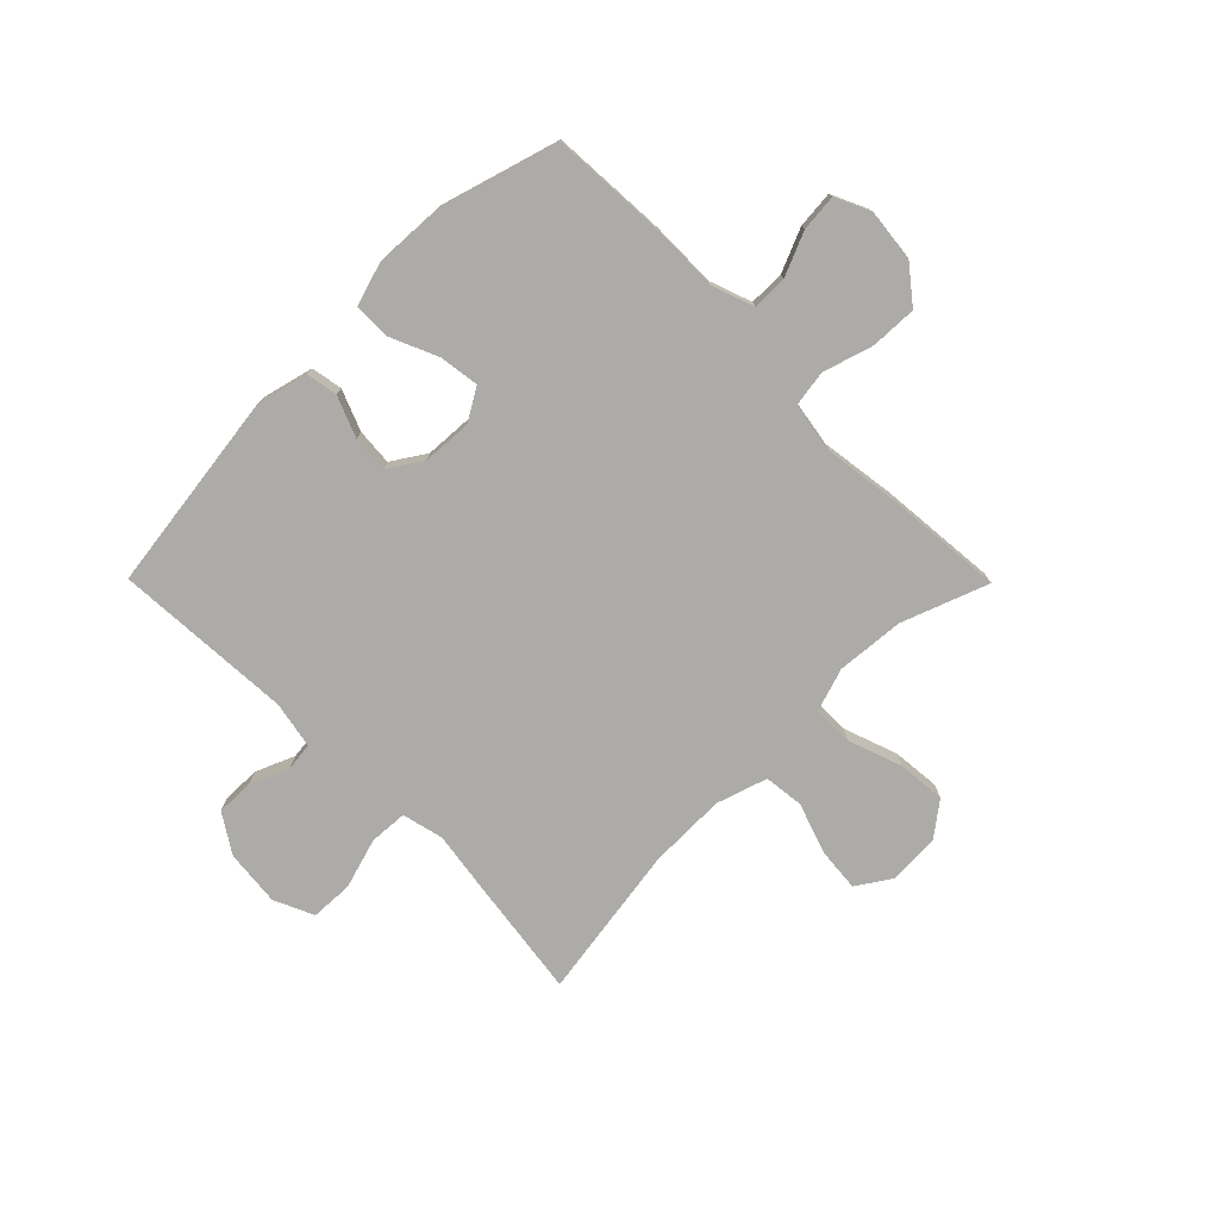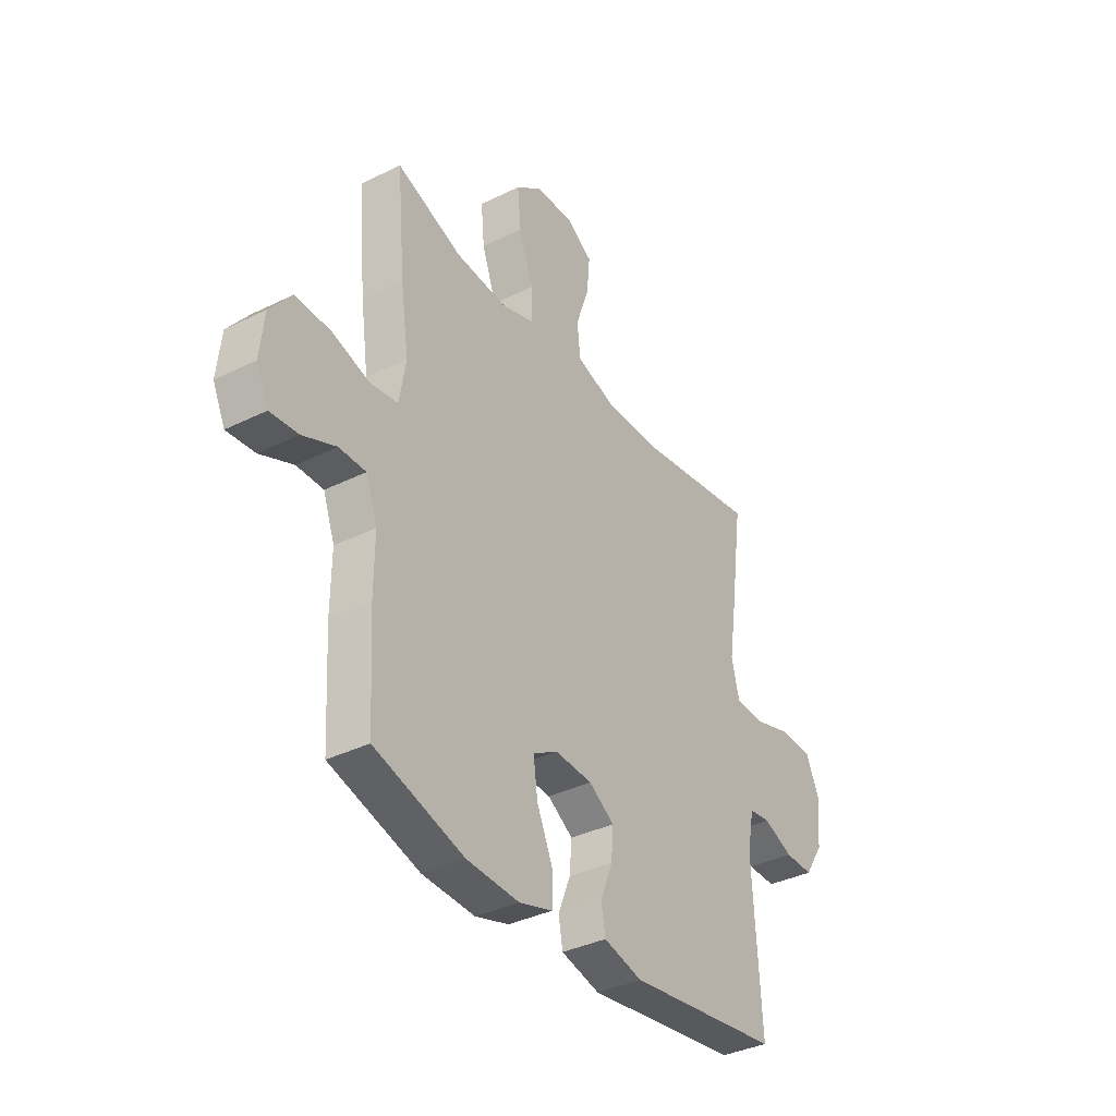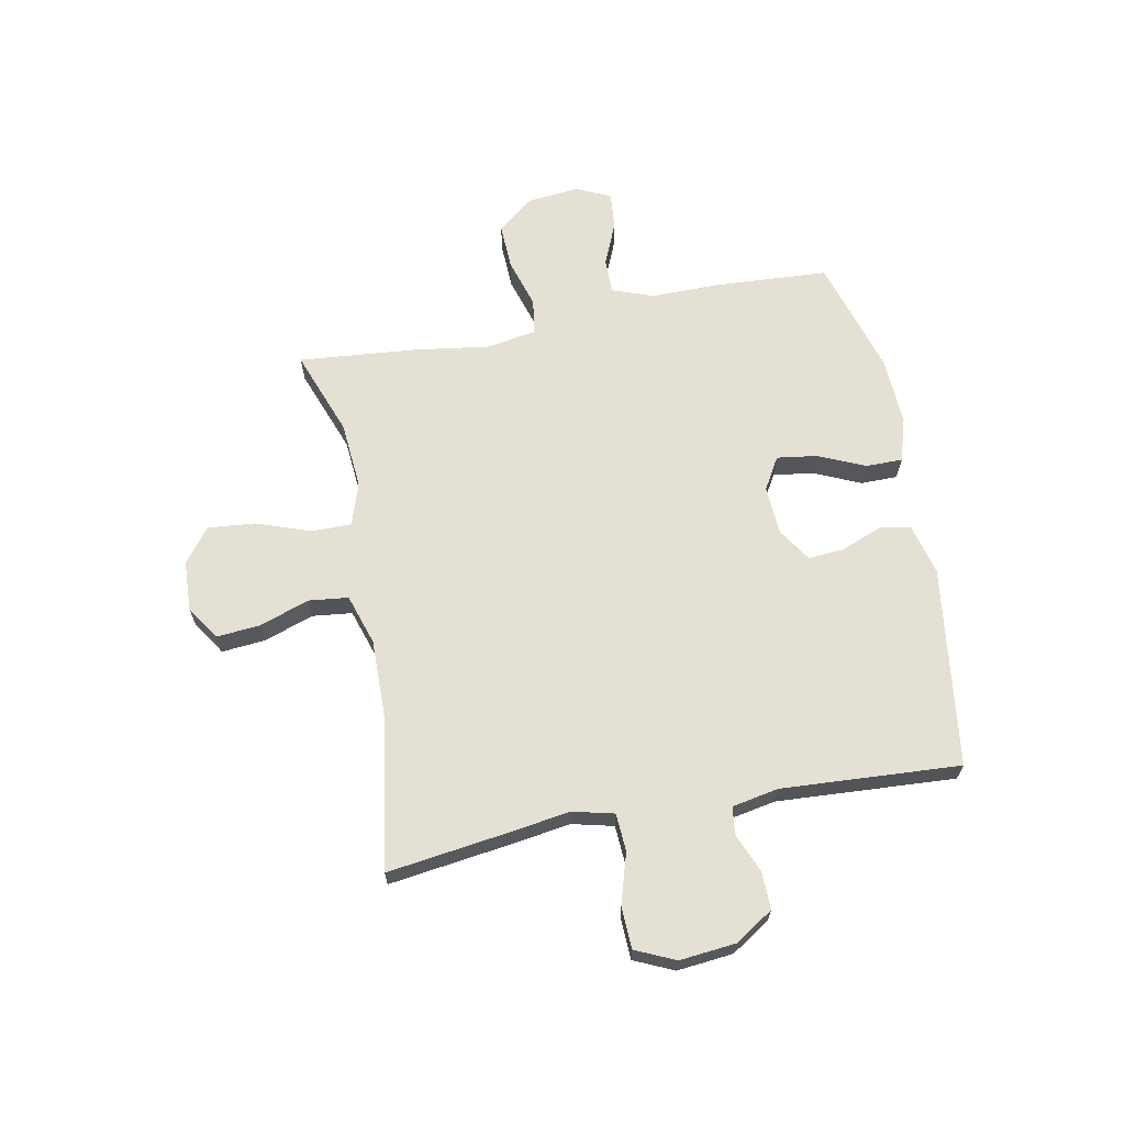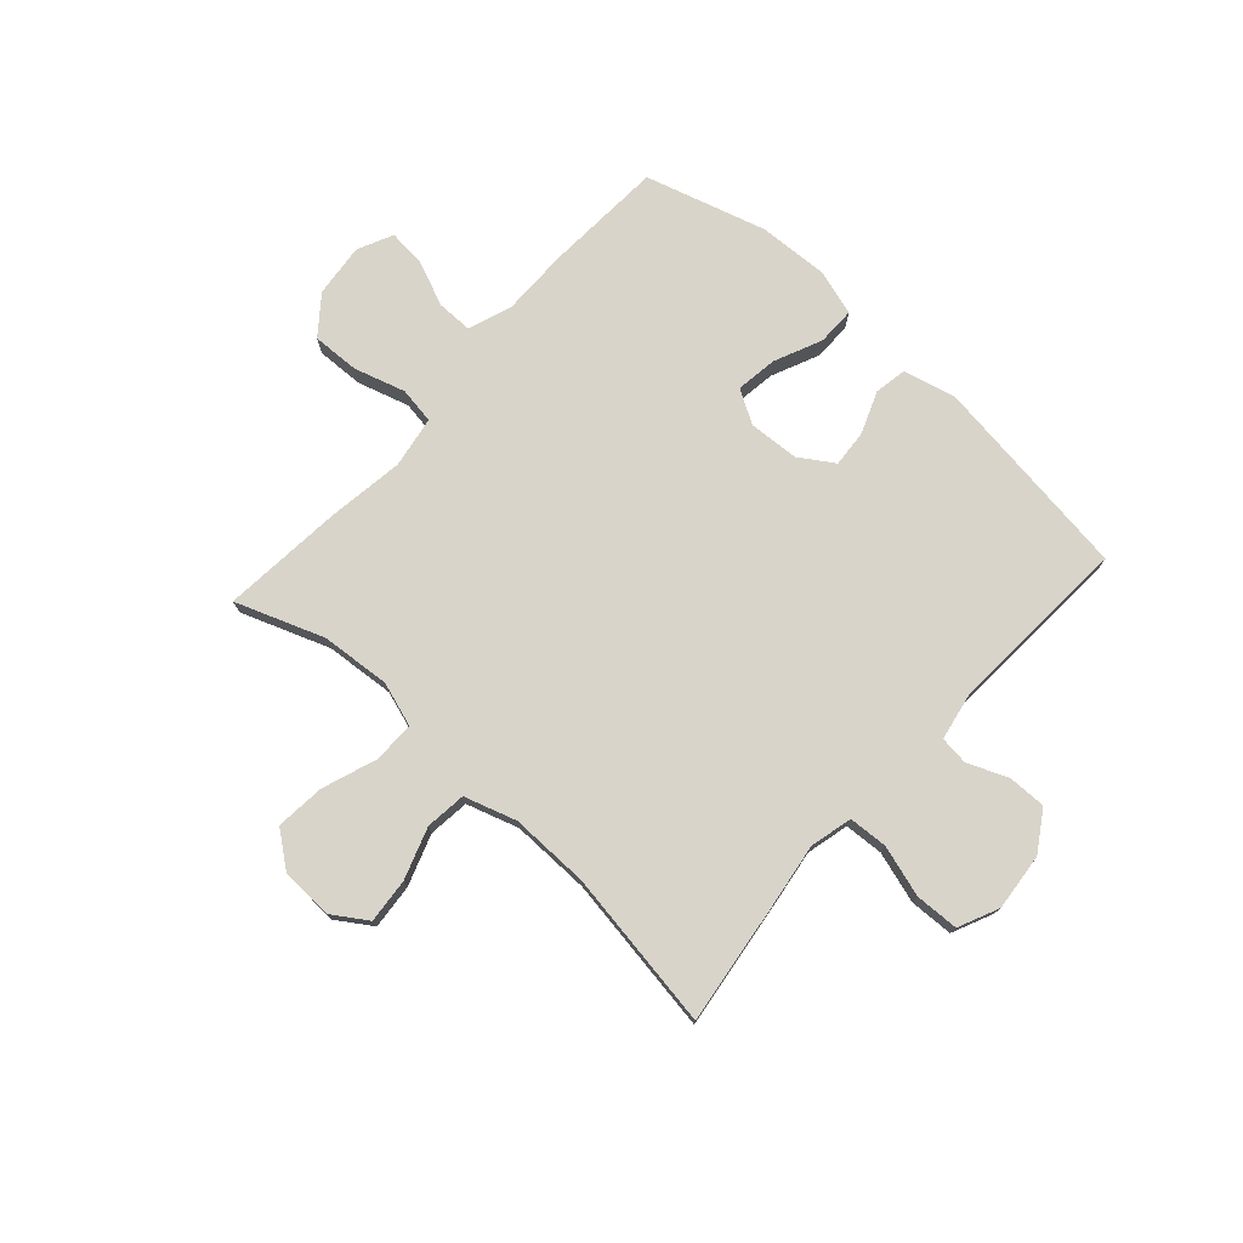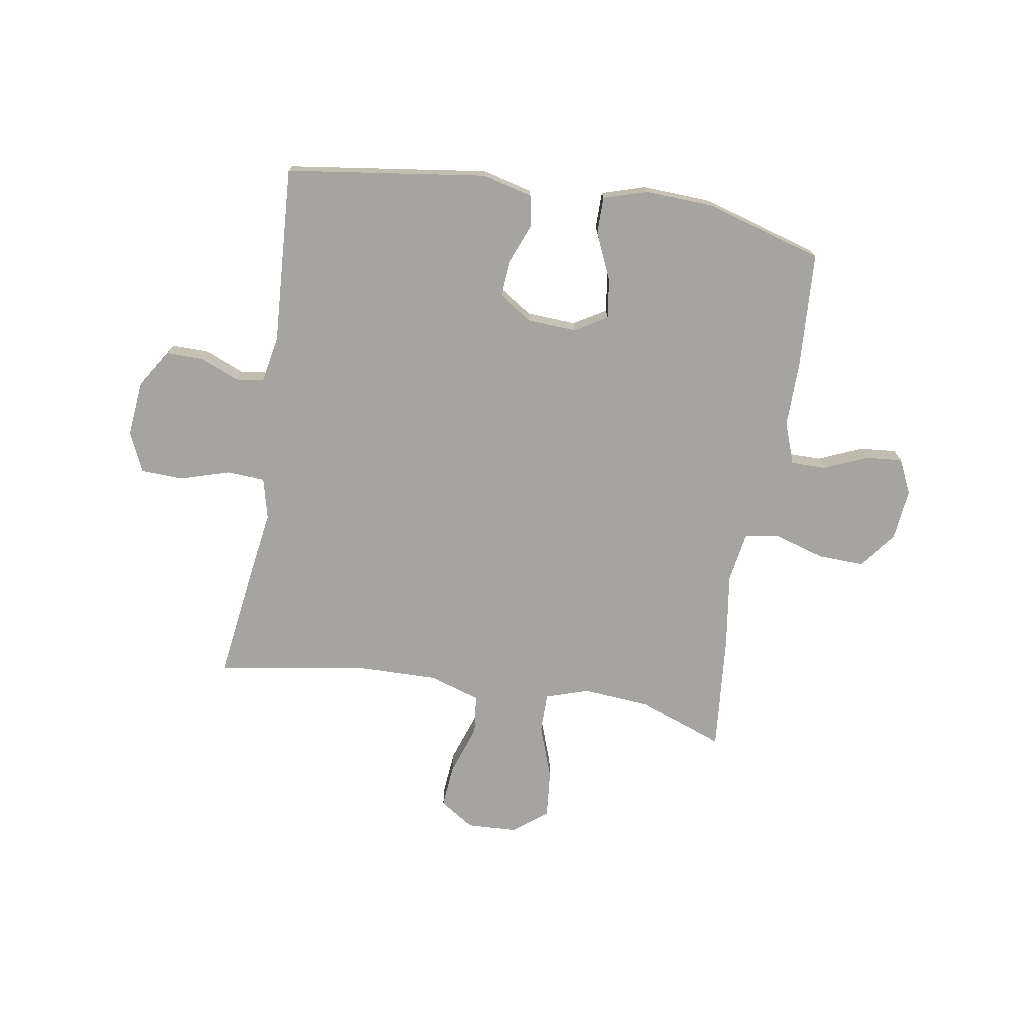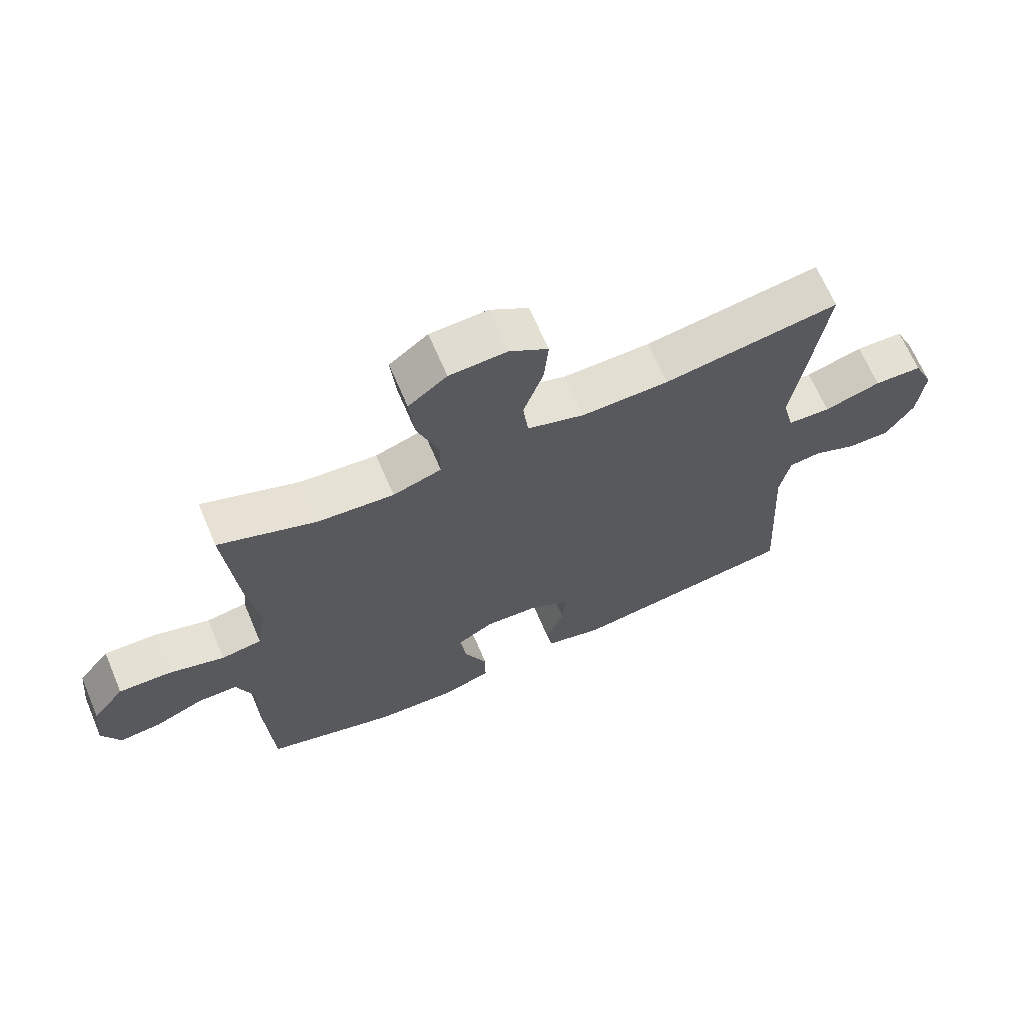
<metadata>
{"format":"obj","ext":"obj","renderer":"f3d","projection":"perspective","resolution":1024,"background":"white","views":[{"elev":-76.4,"azim":-135.3,"up":"+Y"},{"elev":-36.4,"azim":-57.2,"up":"+Z"},{"elev":65.7,"azim":79.1,"up":"+Y"},{"elev":75.7,"azim":42.1,"up":"+Y"},{"elev":-73.5,"azim":170.8,"up":"+Y"},{"elev":67.2,"azim":-23.1,"up":"+Z"}]}
</metadata>
<code>
v -0.5 0.07 0.5
v -0.346 0.07 0.443
v -0.225 0.07 0.433
v -0.148 0.07 0.458
v -0.148 0.07 0.53
v -0.182 0.07 0.626
v -0.19 0.07 0.712
v -0.129 0.07 0.759
v -0.038 0.07 0.763
v 0.023 0.07 0.723
v 0.016 0.07 0.645
v -0.015 0.07 0.555
v -0.007 0.07 0.484
v 0.084 0.07 0.455
v 0.222 0.07 0.457
v 0.5 0.07 0.5
v 0.471 0.07 0.288
v 0.454 0.07 0.174
v 0.472 0.07 0.1
v 0.54 0.07 0.096
v 0.63 0.07 0.123
v 0.706 0.07 0.12
v 0.738 0.07 0.049
v 0.728 0.07 -0.051
v 0.684 0.07 -0.12
v 0.617 0.07 -0.119
v 0.547 0.07 -0.09
v 0.497 0.07 -0.096
v 0.481 0.07 -0.18
v 0.5 0.07 -0.5
v 0.139 0.07 -0.549
v 0.048 0.07 -0.526
v 0.038 0.07 -0.47
v 0.067 0.07 -0.397
v 0.072 0.07 -0.332
v 0.012 0.07 -0.293
v -0.076 0.07 -0.288
v -0.134 0.07 -0.322
v -0.124 0.07 -0.394
v -0.087 0.07 -0.478
v -0.087 0.07 -0.544
v -0.166 0.07 -0.568
v -0.29 0.07 -0.562
v -0.5 0.07 -0.5
v -0.512 0.07 -0.292
v -0.511 0.07 -0.173
v -0.538 0.07 -0.098
v -0.601 0.07 -0.098
v -0.679 0.07 -0.131
v -0.745 0.07 -0.137
v -0.774 0.07 -0.075
v -0.764 0.07 0.018
v -0.713 0.07 0.083
v -0.63 0.07 0.08
v -0.541 0.07 0.053
v -0.477 0.07 0.063
v -0.462 0.07 0.153
v -0.481 0.07 0.287
v -0.5 0 0.5
v -0.346 0 0.443
v -0.225 0 0.433
v -0.148 0 0.458
v -0.148 0 0.53
v -0.182 0 0.626
v -0.19 0 0.712
v -0.129 0 0.759
v -0.038 0 0.763
v 0.023 0 0.723
v 0.016 0 0.645
v -0.015 0 0.555
v -0.007 0 0.484
v 0.084 0 0.455
v 0.222 0 0.457
v 0.5 0 0.5
v 0.471 0 0.288
v 0.454 0 0.174
v 0.472 0 0.1
v 0.54 0 0.096
v 0.63 0 0.123
v 0.706 0 0.12
v 0.738 0 0.049
v 0.728 0 -0.051
v 0.684 0 -0.12
v 0.617 0 -0.119
v 0.547 0 -0.09
v 0.497 0 -0.096
v 0.481 0 -0.18
v 0.5 0 -0.5
v 0.139 0 -0.549
v 0.048 0 -0.526
v 0.038 0 -0.47
v 0.067 0 -0.397
v 0.072 0 -0.332
v 0.012 0 -0.293
v -0.076 0 -0.288
v -0.134 0 -0.322
v -0.124 0 -0.394
v -0.087 0 -0.478
v -0.087 0 -0.544
v -0.166 0 -0.568
v -0.29 0 -0.562
v -0.5 0 -0.5
v -0.512 0 -0.292
v -0.511 0 -0.173
v -0.538 0 -0.098
v -0.601 0 -0.098
v -0.679 0 -0.131
v -0.745 0 -0.137
v -0.774 0 -0.075
v -0.764 0 0.018
v -0.713 0 0.083
v -0.63 0 0.08
v -0.541 0 0.053
v -0.477 0 0.063
v -0.462 0 0.153
v -0.481 0 0.287
f 57 58 1 2
f 56 57 2 3
f 53 54 55
f 52 53 55
f 51 52 55
f 50 51 55
f 49 50 55
f 48 49 55
f 47 48 55 56
f 56 3 4
f 47 56 4
f 46 47 4
f 44 45 46
f 43 44 46
f 42 43 46
f 41 42 46
f 40 41 46
f 39 40 46
f 38 39 46
f 37 38 46 4
f 32 33 34
f 31 32 34
f 30 31 34
f 29 30 34
f 28 29 34 35
f 25 26 27
f 24 25 27
f 23 24 27
f 22 23 27
f 21 22 27
f 20 21 27
f 19 20 27 28
f 28 35 36
f 19 28 36
f 18 19 36
f 18 36 37
f 17 18 37
f 16 17 37
f 15 16 37
f 10 11 12
f 9 10 12
f 8 9 12
f 7 8 12
f 6 7 12
f 5 6 12
f 5 12 13
f 4 5 13
f 37 4 13 14
f 14 15 37
f 60 59 116 115
f 61 60 115 114
f 113 112 111
f 113 111 110
f 113 110 109
f 113 109 108
f 113 108 107
f 113 107 106
f 114 113 106 105
f 62 61 114
f 62 114 105
f 62 105 104
f 104 103 102
f 104 102 101
f 104 101 100
f 104 100 99
f 104 99 98
f 104 98 97
f 104 97 96
f 62 104 96 95
f 92 91 90
f 92 90 89
f 92 89 88
f 92 88 87
f 93 92 87 86
f 85 84 83
f 85 83 82
f 85 82 81
f 85 81 80
f 85 80 79
f 85 79 78
f 86 85 78 77
f 94 93 86
f 94 86 77
f 94 77 76
f 95 94 76
f 95 76 75
f 95 75 74
f 95 74 73
f 70 69 68
f 70 68 67
f 70 67 66
f 70 66 65
f 70 65 64
f 70 64 63
f 71 70 63
f 71 63 62
f 72 71 62 95
f 95 73 72
f 1 59 60 2
f 2 60 61 3
f 3 61 62 4
f 4 62 63 5
f 5 63 64 6
f 6 64 65 7
f 7 65 66 8
f 8 66 67 9
f 9 67 68 10
f 10 68 69 11
f 11 69 70 12
f 12 70 71 13
f 13 71 72 14
f 14 72 73 15
f 15 73 74 16
f 16 74 75 17
f 17 75 76 18
f 18 76 77 19
f 19 77 78 20
f 20 78 79 21
f 21 79 80 22
f 22 80 81 23
f 23 81 82 24
f 24 82 83 25
f 25 83 84 26
f 26 84 85 27
f 27 85 86 28
f 28 86 87 29
f 29 87 88 30
f 30 88 89 31
f 31 89 90 32
f 32 90 91 33
f 33 91 92 34
f 34 92 93 35
f 35 93 94 36
f 36 94 95 37
f 37 95 96 38
f 38 96 97 39
f 39 97 98 40
f 40 98 99 41
f 41 99 100 42
f 42 100 101 43
f 43 101 102 44
f 44 102 103 45
f 45 103 104 46
f 46 104 105 47
f 47 105 106 48
f 48 106 107 49
f 49 107 108 50
f 50 108 109 51
f 51 109 110 52
f 52 110 111 53
f 53 111 112 54
f 54 112 113 55
f 55 113 114 56
f 56 114 115 57
f 57 115 116 58
f 58 116 59 1

</code>
